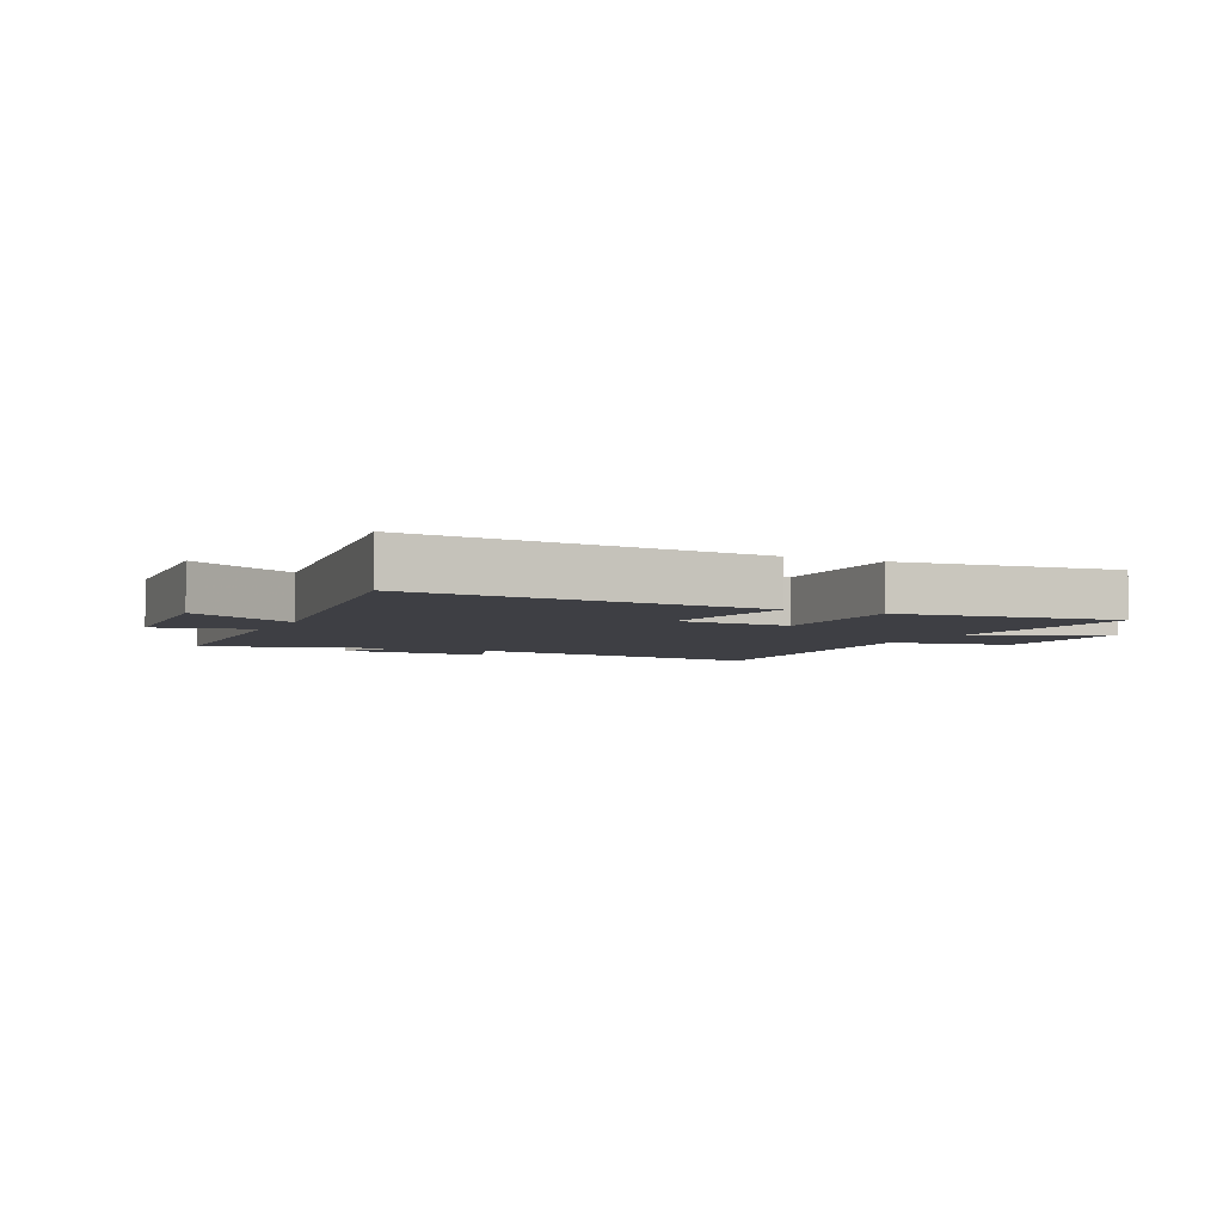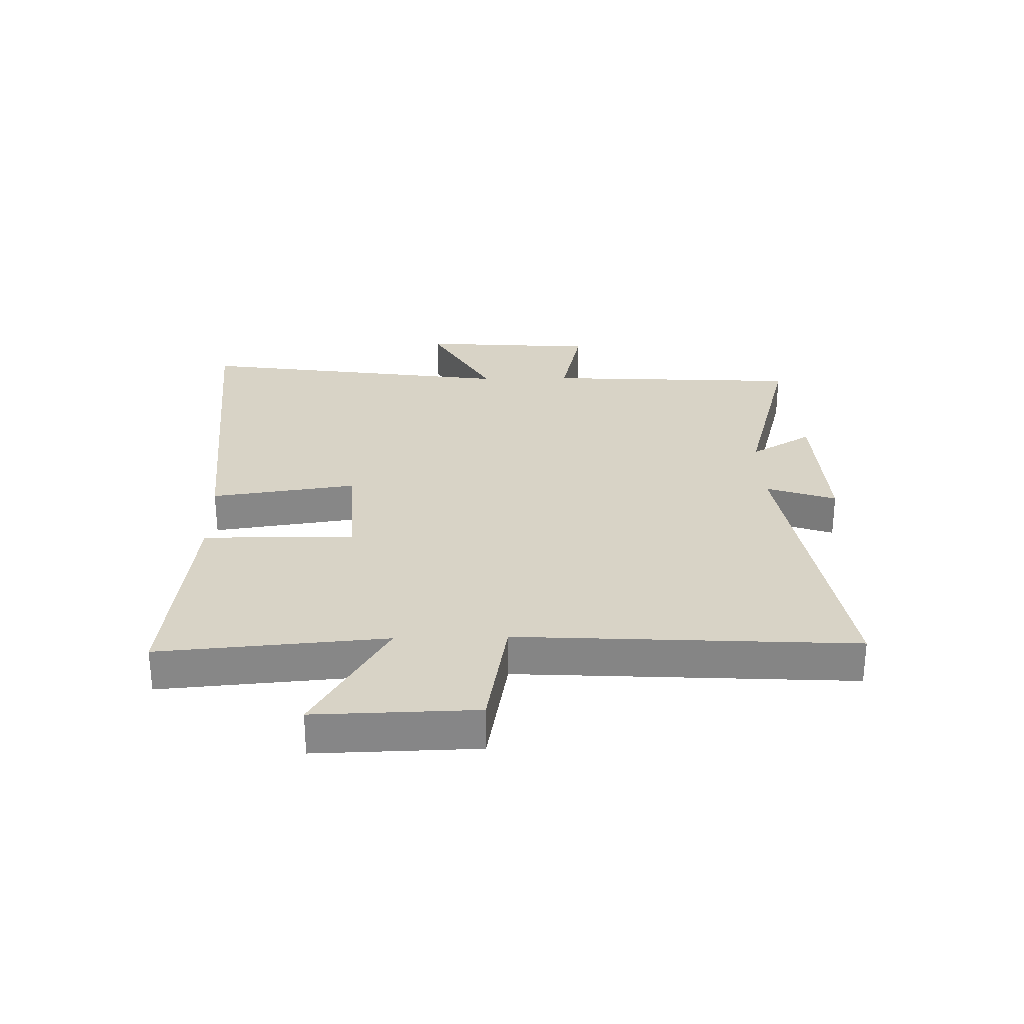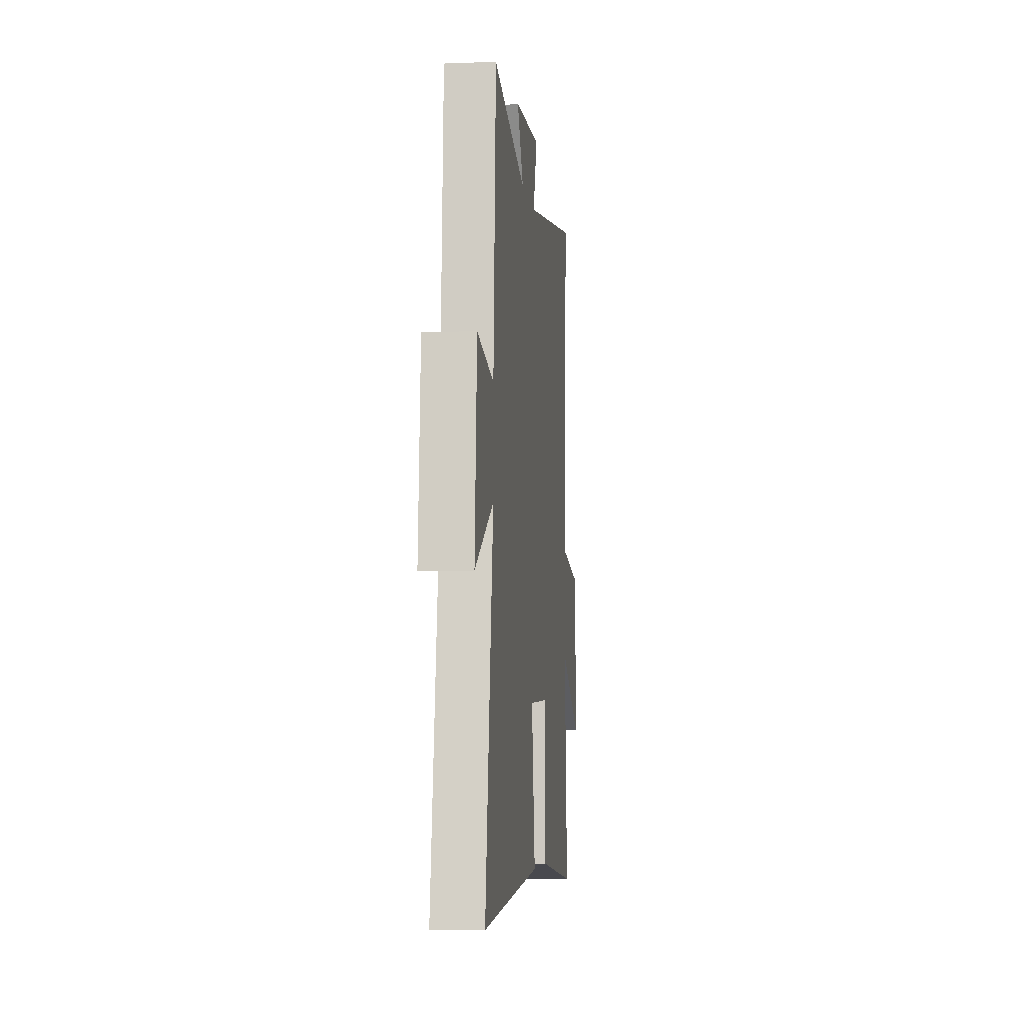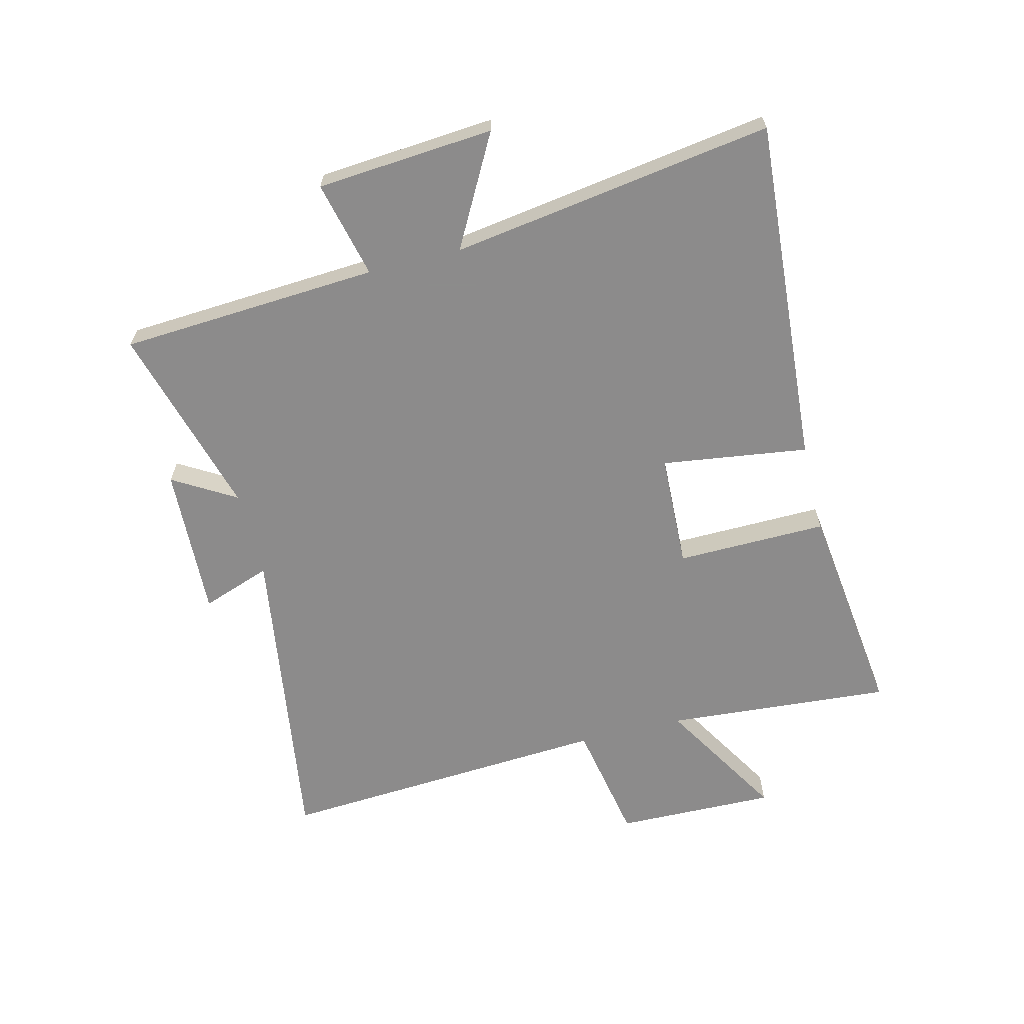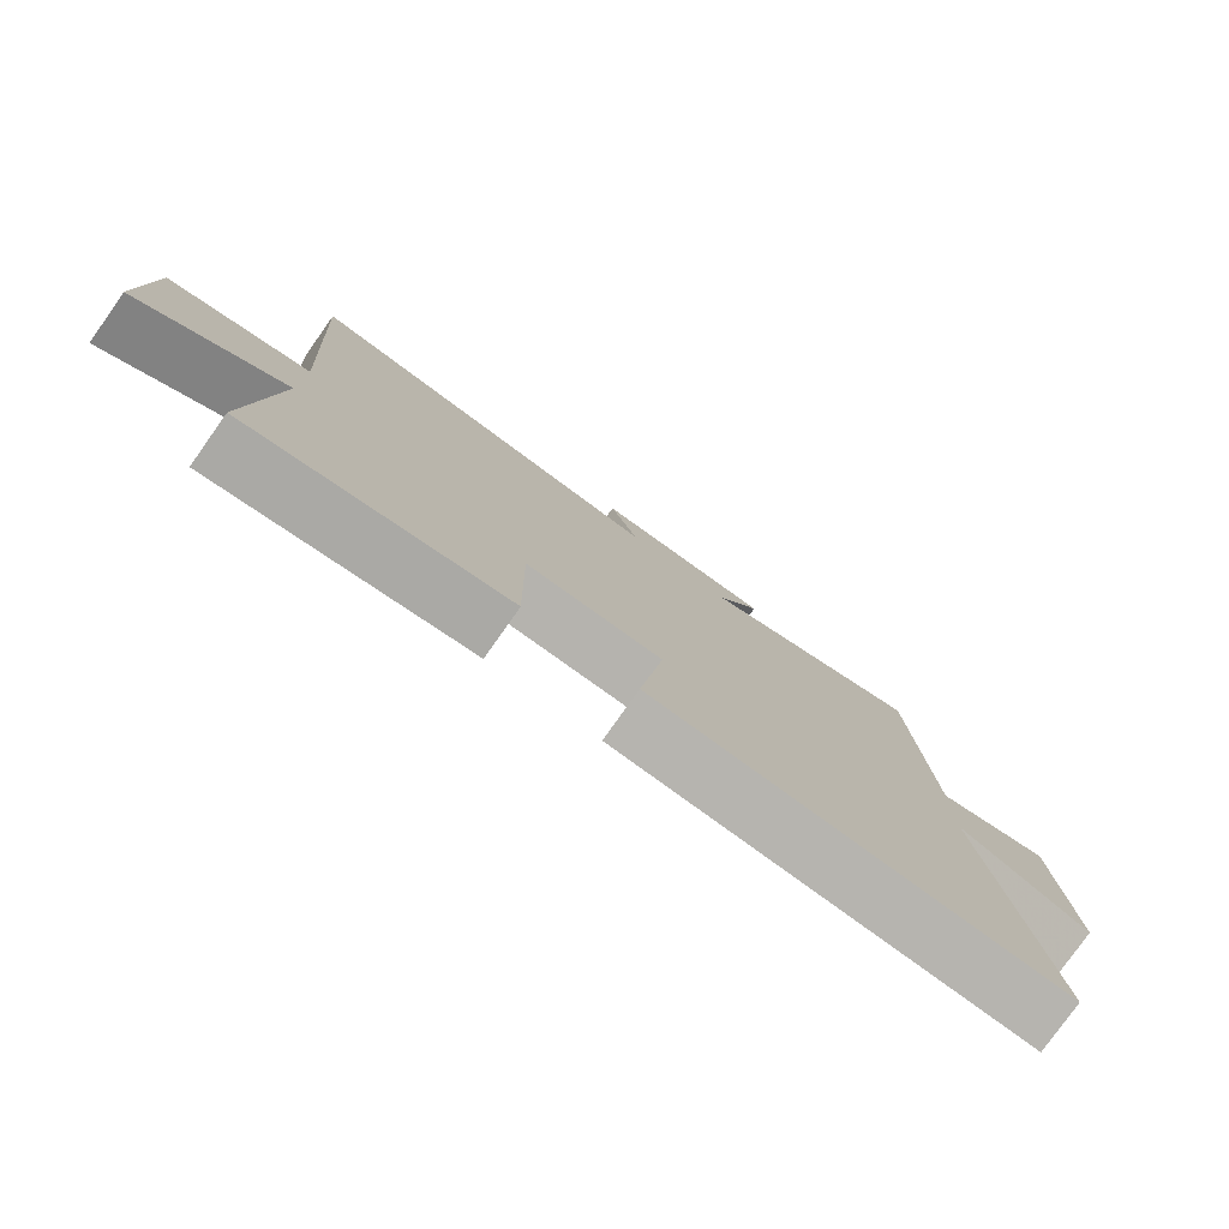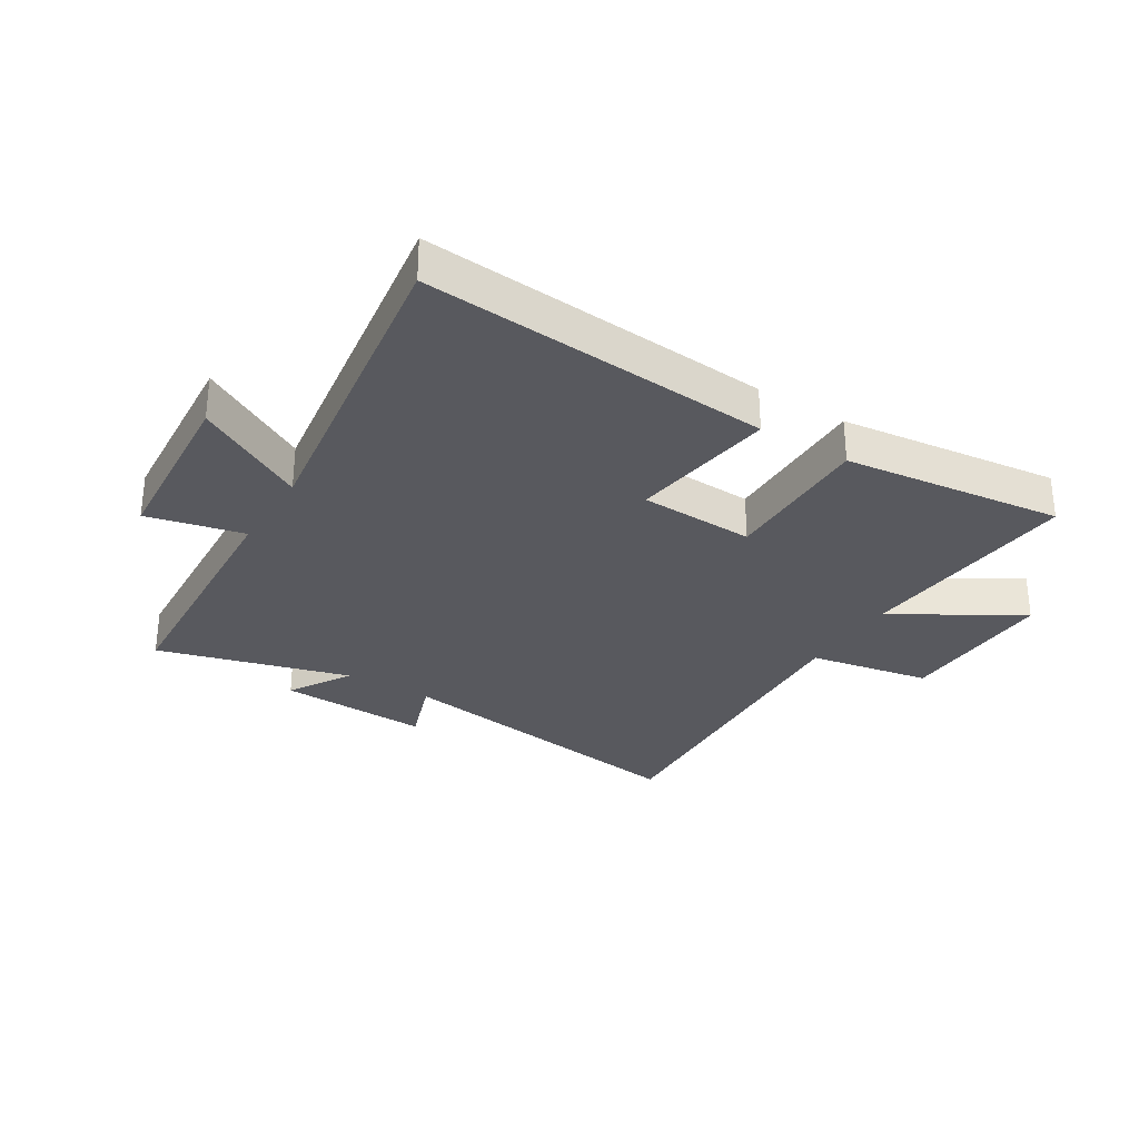
<metadata>
{"format":"obj","ext":"obj","renderer":"f3d","projection":"perspective","resolution":1024,"background":"white","views":[{"elev":-4.4,"azim":154.2,"up":"+Y"},{"elev":28.0,"azim":-91.4,"up":"+Y"},{"elev":-5.7,"azim":96.6,"up":"+Z"},{"elev":-64.0,"azim":104.2,"up":"+Y"},{"elev":-78.9,"azim":-35.3,"up":"+Z"},{"elev":-30.3,"azim":148.2,"up":"+Y"}]}
</metadata>
<code>
v -0.531 0.07 -0.545
v -0.5 0.07 -0.164
v -0.712 0.07 -0.29
v -0.706 0.07 -0.02
v -0.5 0.07 0.018
v -0.534 0.07 0.582
v -0.001 0.07 0.5
v -0.042 0.07 0.617
v 0.214 0.07 0.605
v 0.151 0.07 0.5
v 0.475 0.07 0.59
v 0.5 0.07 0.155
v 0.663 0.07 0.193
v 0.685 0.07 -0.105
v 0.5 0.07 -0.003
v 0.579 0.07 -0.544
v -0.005 0.07 -0.5
v 0.03 0.07 -0.254
v -0.164 0.07 -0.246
v -0.161 0.07 -0.5
v -0.531 0 -0.545
v -0.5 0 -0.164
v -0.712 0 -0.29
v -0.706 0 -0.02
v -0.5 0 0.018
v -0.534 0 0.582
v -0.001 0 0.5
v -0.042 0 0.617
v 0.214 0 0.605
v 0.151 0 0.5
v 0.475 0 0.59
v 0.5 0 0.155
v 0.663 0 0.193
v 0.685 0 -0.105
v 0.5 0 -0.003
v 0.579 0 -0.544
v -0.005 0 -0.5
v 0.03 0 -0.254
v -0.164 0 -0.246
v -0.161 0 -0.5
f 19 20 1 2
f 18 19 2
f 15 16 17 18
f 15 18 2
f 12 13 14 15
f 10 11 12 15
f 10 15 2
f 7 8 9 10
f 7 10 2 3
f 5 6 7
f 5 7 3
f 3 4 5
f 22 21 40 39
f 22 39 38
f 38 37 36 35
f 22 38 35
f 35 34 33 32
f 35 32 31 30
f 22 35 30
f 30 29 28 27
f 23 22 30 27
f 27 26 25
f 23 27 25
f 25 24 23
f 1 21 22 2
f 2 22 23 3
f 3 23 24 4
f 4 24 25 5
f 5 25 26 6
f 6 26 27 7
f 7 27 28 8
f 8 28 29 9
f 9 29 30 10
f 10 30 31 11
f 11 31 32 12
f 12 32 33 13
f 13 33 34 14
f 14 34 35 15
f 15 35 36 16
f 16 36 37 17
f 17 37 38 18
f 18 38 39 19
f 19 39 40 20
f 20 40 21 1

</code>
